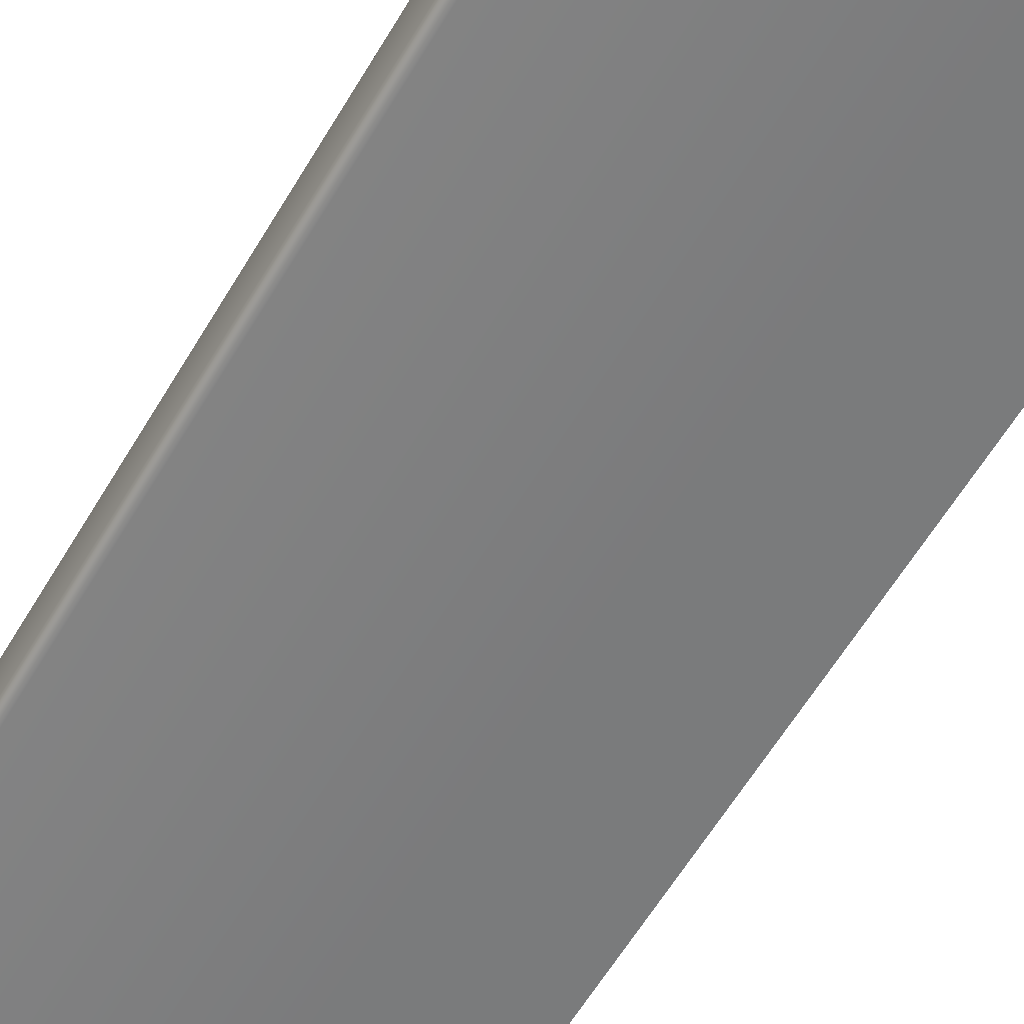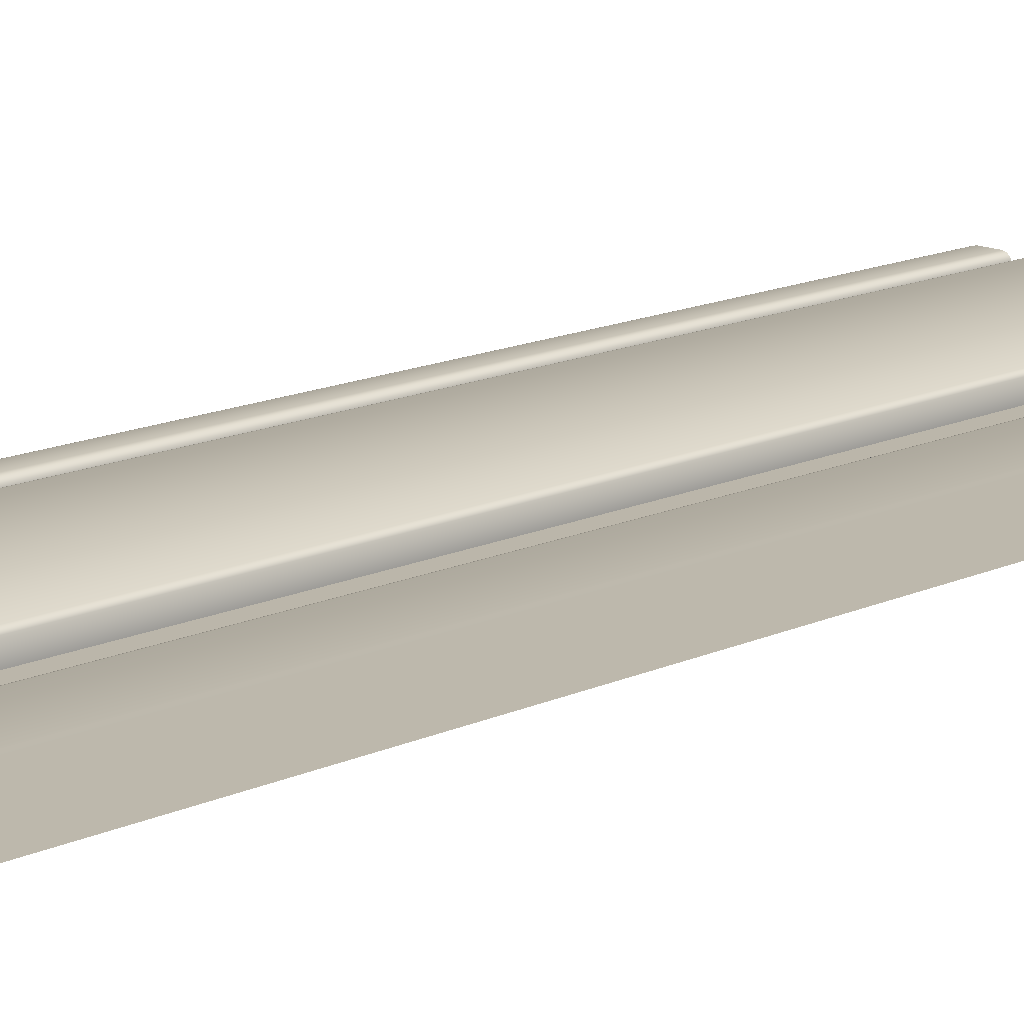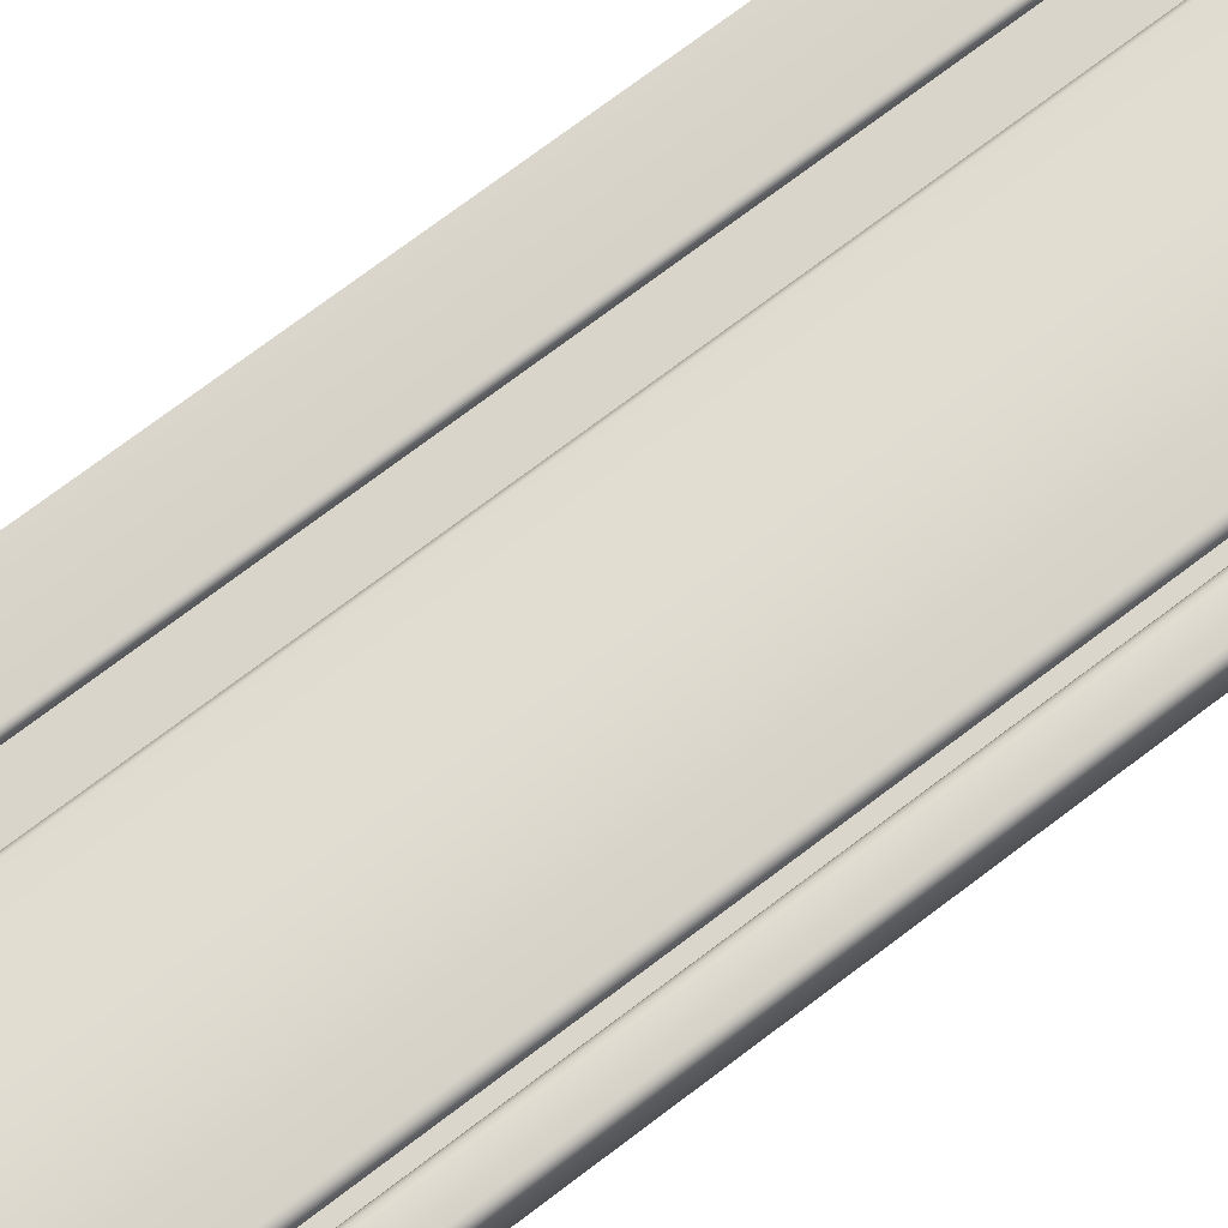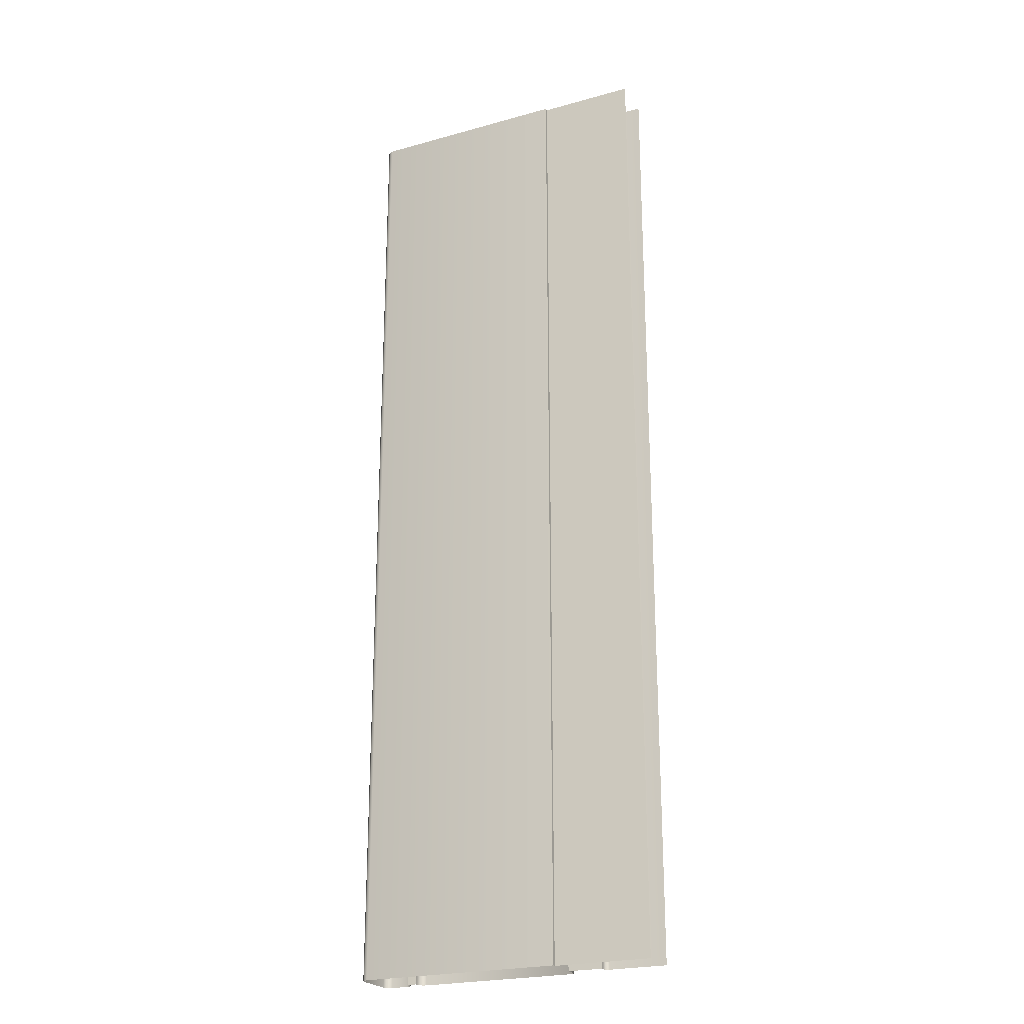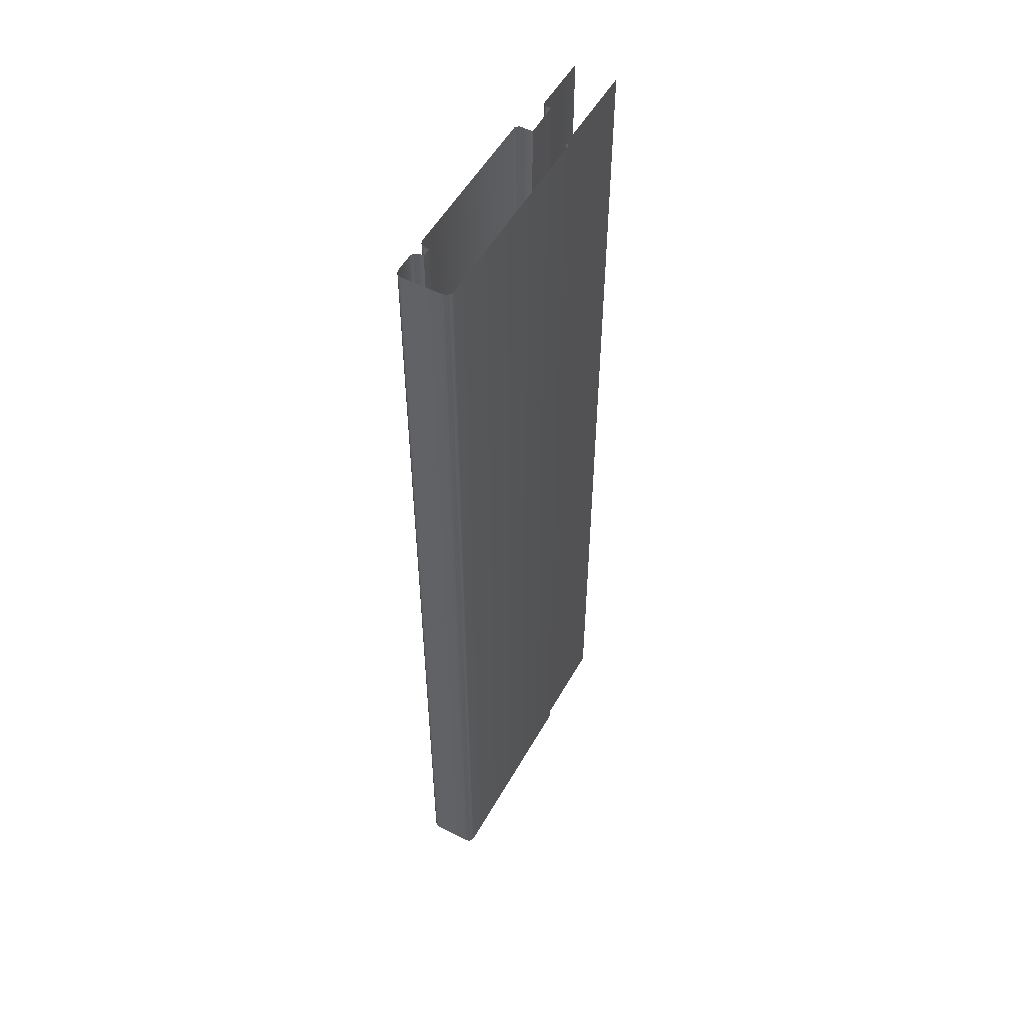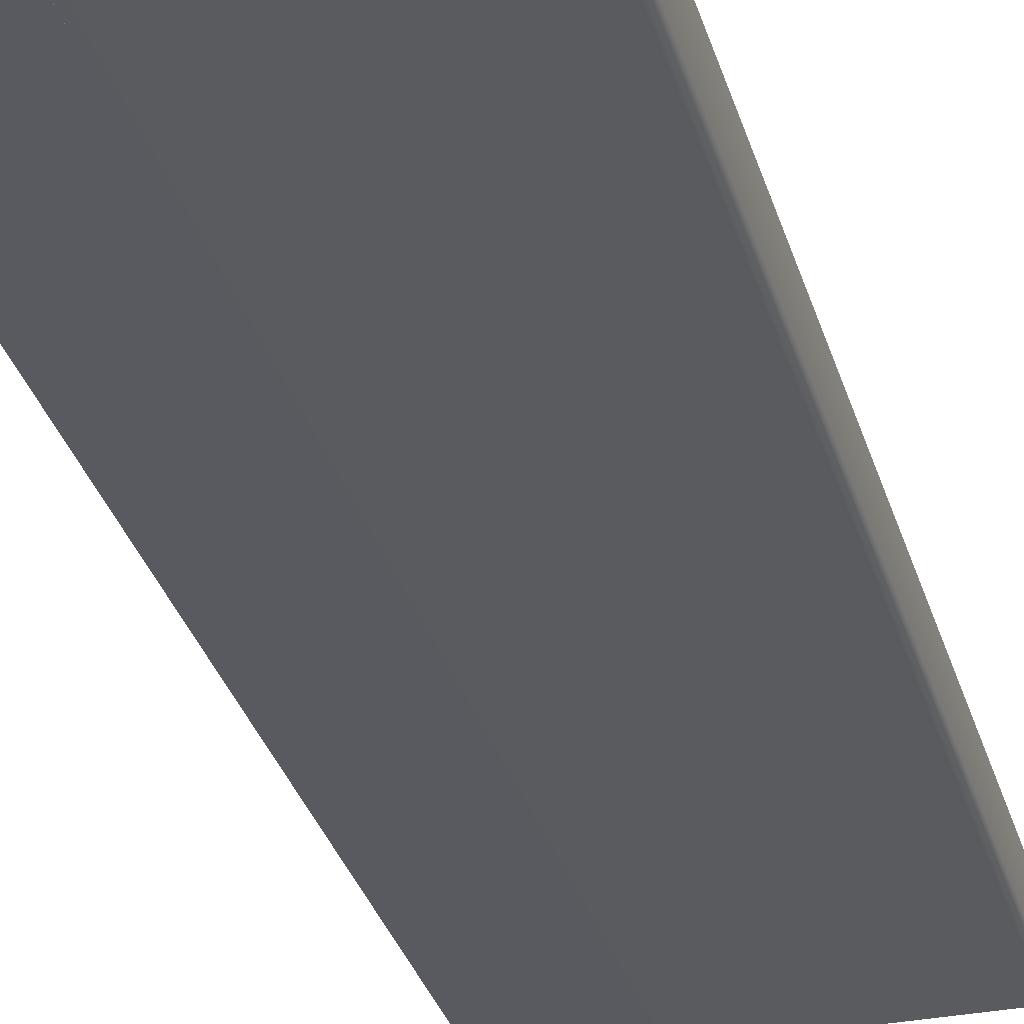
<metadata>
{"format":"obj","ext":"obj","renderer":"f3d","projection":"perspective","resolution":1024,"background":"white","views":[{"elev":-58.3,"azim":150.0,"up":"+Z"},{"elev":14.8,"azim":-134.8,"up":"+Z"},{"elev":73.7,"azim":52.9,"up":"+Z"},{"elev":-23.5,"azim":-154.9,"up":"+Y"},{"elev":53.2,"azim":118.9,"up":"+Y"},{"elev":-31.9,"azim":15.4,"up":"+Z"}]}
</metadata>
<code>
o LT_11_CR2/LT_11_CR/mesh46/mesh46-geometry#mesh46-geometry
v -0.008354 0.1319 0.2622
v -0.01189 -0.266 0.2622
v -0.008354 -0.266 0.2622
v -0.01189 0.1319 0.2622
v -0.008354 -0.266 0.2636
v -0.01189 0.1319 0.2636
v -0.008354 0.1319 0.2636
v -0.01189 -0.266 0.2636
v -0.007998 -0.266 0.265
v -0.01225 0.1319 0.265
v -0.007998 0.1319 0.265
v -0.01225 -0.266 0.265
v -0.007026 -0.266 0.2659
v -0.01322 0.1319 0.2659
v -0.007026 0.1319 0.2659
v -0.01322 -0.266 0.2659
v -0.005699 0.1319 0.2663
v -0.01455 -0.266 0.2663
v -0.005699 -0.266 0.2663
v -0.01455 0.1319 0.2663
v 0.001384 0.1319 0.2663
v -0.07964 -0.266 0.2663
v 0.001384 -0.266 0.2663
v -0.07964 0.1319 0.2663
v 0.002712 0.1319 0.2659
v -0.08089 0.1319 0.2651
v 0.002712 -0.266 0.2659
v -0.08089 -0.266 0.2651
v 0.003684 -0.266 0.265
v -0.08089 0.1319 0.2595
v 0.003684 0.1319 0.265
v -0.08089 -0.266 0.2595
v 0.00404 -0.266 0.2636
v -0.09504 -0.266 0.2598
v 0.00404 0.1319 0.2636
v -0.09504 0.1319 0.2598
v 0.00404 -0.266 0.2476
v -0.09504 0.1319 0.2614
v 0.00404 0.1319 0.2476
v -0.09504 -0.266 0.2614
v 0.003684 -0.266 0.2462
v -0.09528 0.1319 0.2623
v 0.003684 0.1319 0.2462
v -0.09528 -0.266 0.2623
v 0.002712 -0.266 0.2453
v -0.09593 -0.266 0.2629
v 0.002712 0.1319 0.2453
v -0.09593 0.1319 0.2629
v 0.001384 0.1319 0.2449
v -0.09681 -0.266 0.2632
v 0.001384 -0.266 0.2449
v -0.09681 0.1319 0.2632
v -0.08089 0.1319 0.2449
v -0.1206 -0.266 0.2632
v -0.08089 -0.266 0.2449
v -0.1206 0.1319 0.2632
v -0.08089 -0.266 0.2462
v -0.08089 0.1319 0.2462
v -0.1206 0.1319 0.2462
v -0.1206 -0.266 0.2462
f 1 2 3
f 2 1 4
f 5 1 3
f 6 2 4
f 1 5 7
f 2 6 8
f 9 7 5
f 10 8 6
f 7 9 11
f 8 10 12
f 13 11 9
f 14 12 10
f 11 13 15
f 12 14 16
f 13 17 15
f 14 18 16
f 17 13 19
f 18 14 20
f 19 21 17
f 20 22 18
f 21 19 23
f 22 20 24
f 23 25 21
f 26 22 24
f 25 23 27
f 22 26 28
f 29 25 27
f 30 28 26
f 25 29 31
f 28 30 32
f 33 31 29
f 30 34 32
f 31 33 35
f 34 30 36
f 37 35 33
f 38 34 36
f 35 37 39
f 34 38 40
f 41 39 37
f 42 40 38
f 39 41 43
f 40 42 44
f 45 43 41
f 42 46 44
f 43 45 47
f 46 42 48
f 45 49 47
f 48 50 46
f 49 45 51
f 50 48 52
f 51 53 49
f 52 54 50
f 53 51 55
f 54 52 56
f 57 53 55
f 53 57 58
f 57 59 58
f 59 57 60
f 3 2 1
f 4 1 2
f 3 1 5
f 4 2 6
f 7 5 1
f 8 6 2
f 5 7 9
f 6 8 10
f 11 9 7
f 12 10 8
f 9 11 13
f 10 12 14
f 15 13 11
f 16 14 12
f 15 17 13
f 16 18 14
f 19 13 17
f 20 14 18
f 17 21 19
f 18 22 20
f 23 19 21
f 24 20 22
f 21 25 23
f 24 22 26
f 27 23 25
f 28 26 22
f 27 25 29
f 26 28 30
f 31 29 25
f 32 30 28
f 29 31 33
f 32 34 30
f 35 33 31
f 36 30 34
f 33 35 37
f 36 34 38
f 39 37 35
f 40 38 34
f 37 39 41
f 38 40 42
f 43 41 39
f 44 42 40
f 41 43 45
f 44 46 42
f 47 45 43
f 48 42 46
f 47 49 45
f 46 50 48
f 51 45 49
f 52 48 50
f 49 53 51
f 50 54 52
f 55 51 53
f 56 52 54
f 55 53 57
f 58 57 53
f 58 59 57
f 60 57 59

</code>
